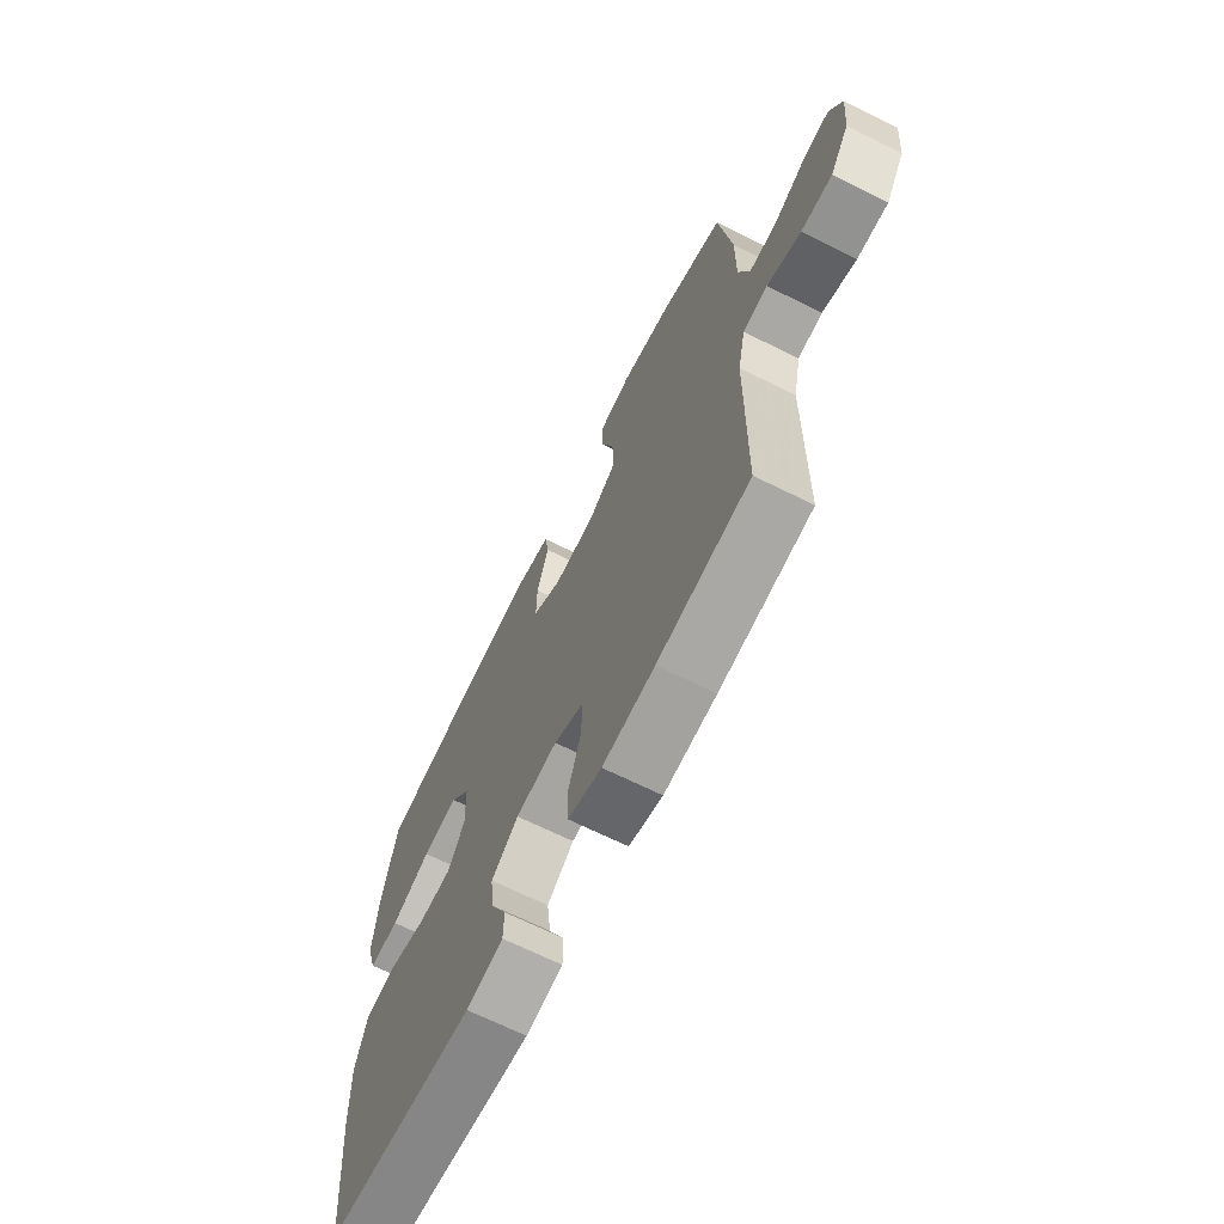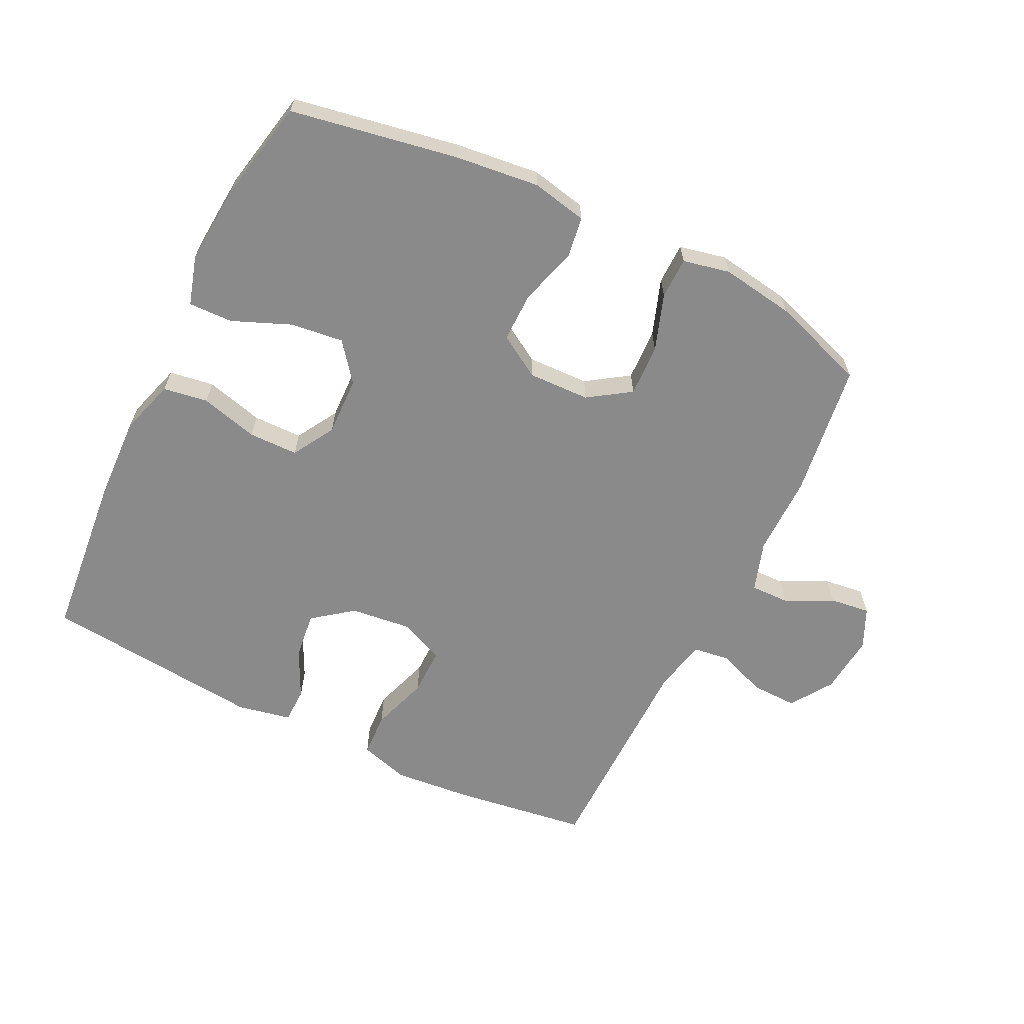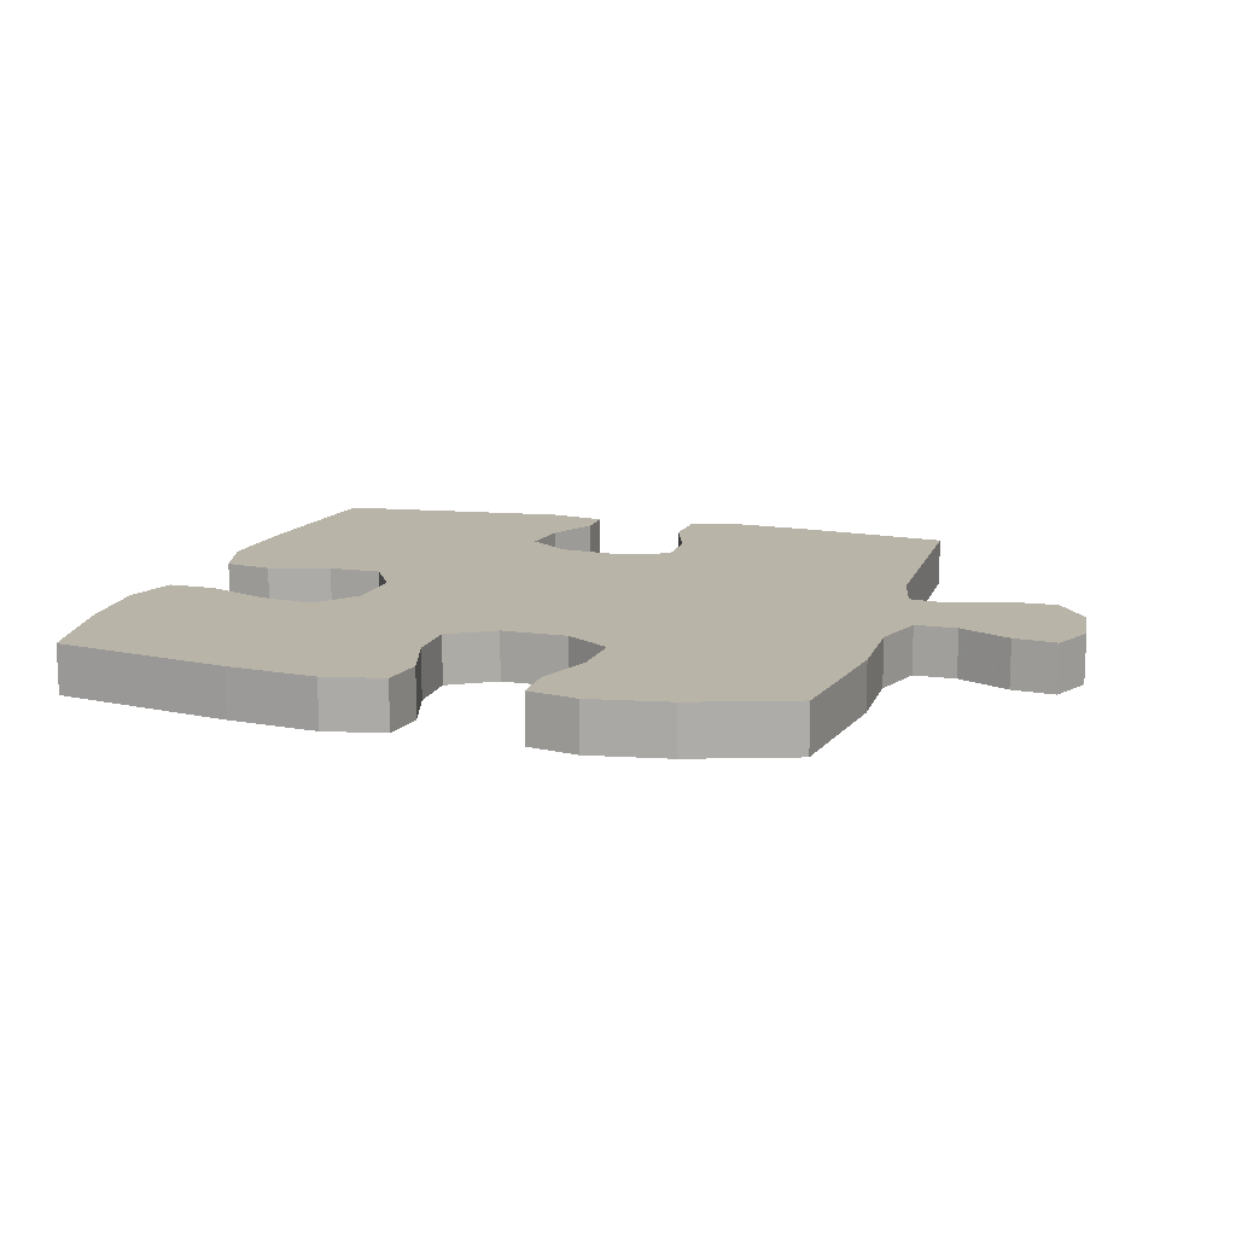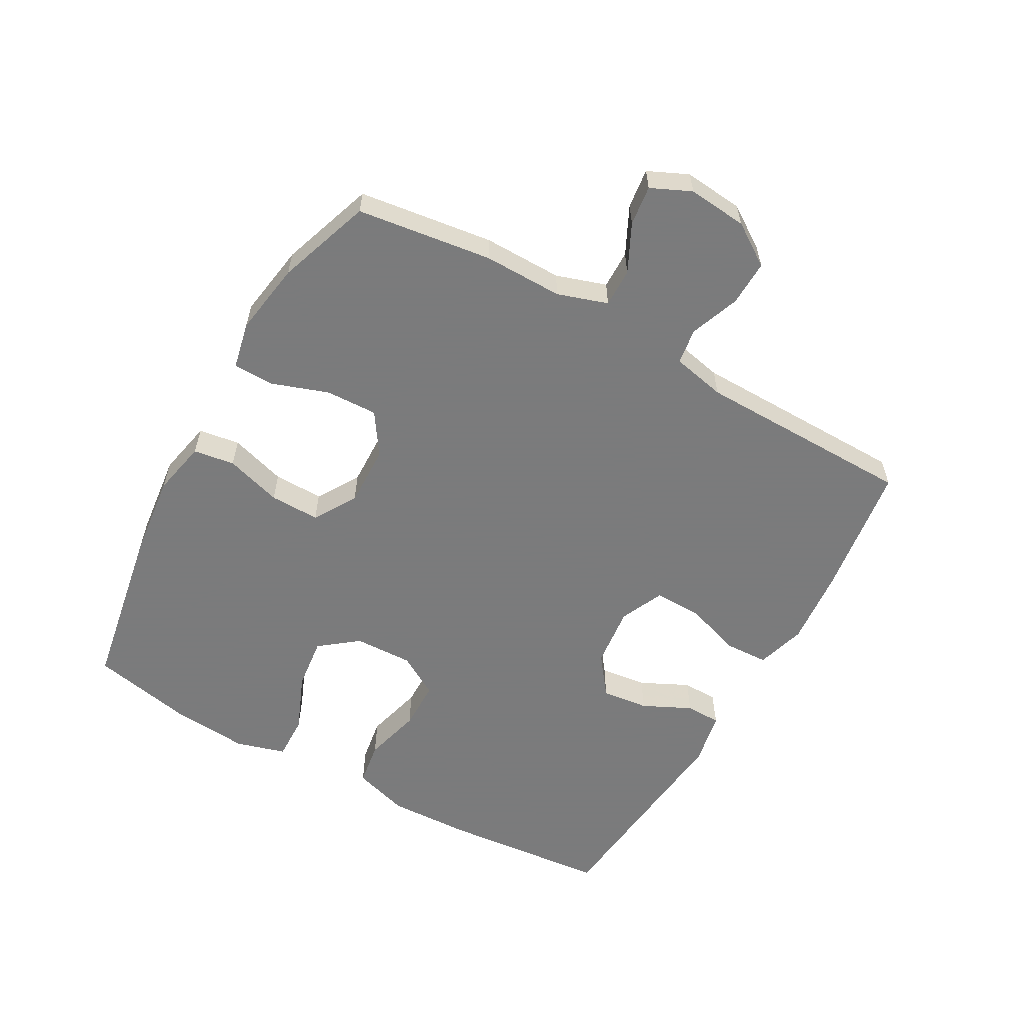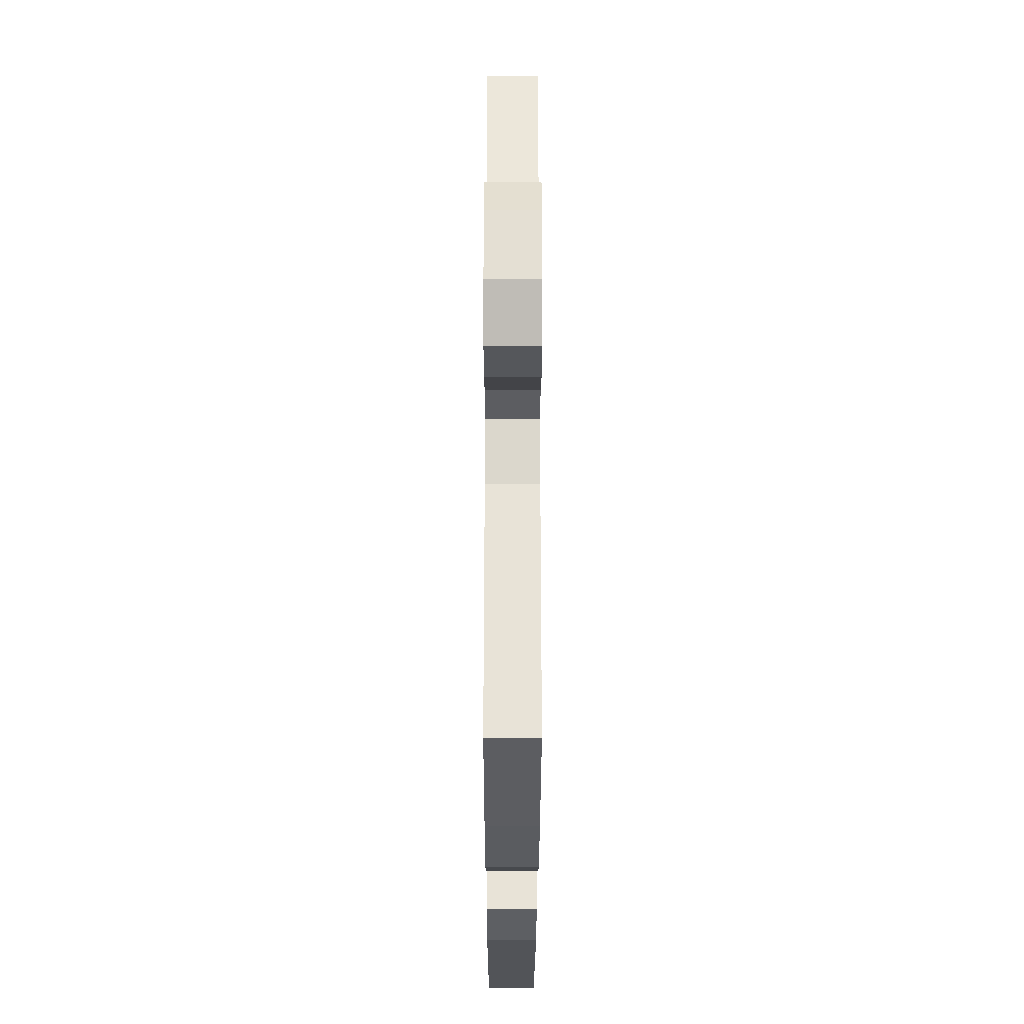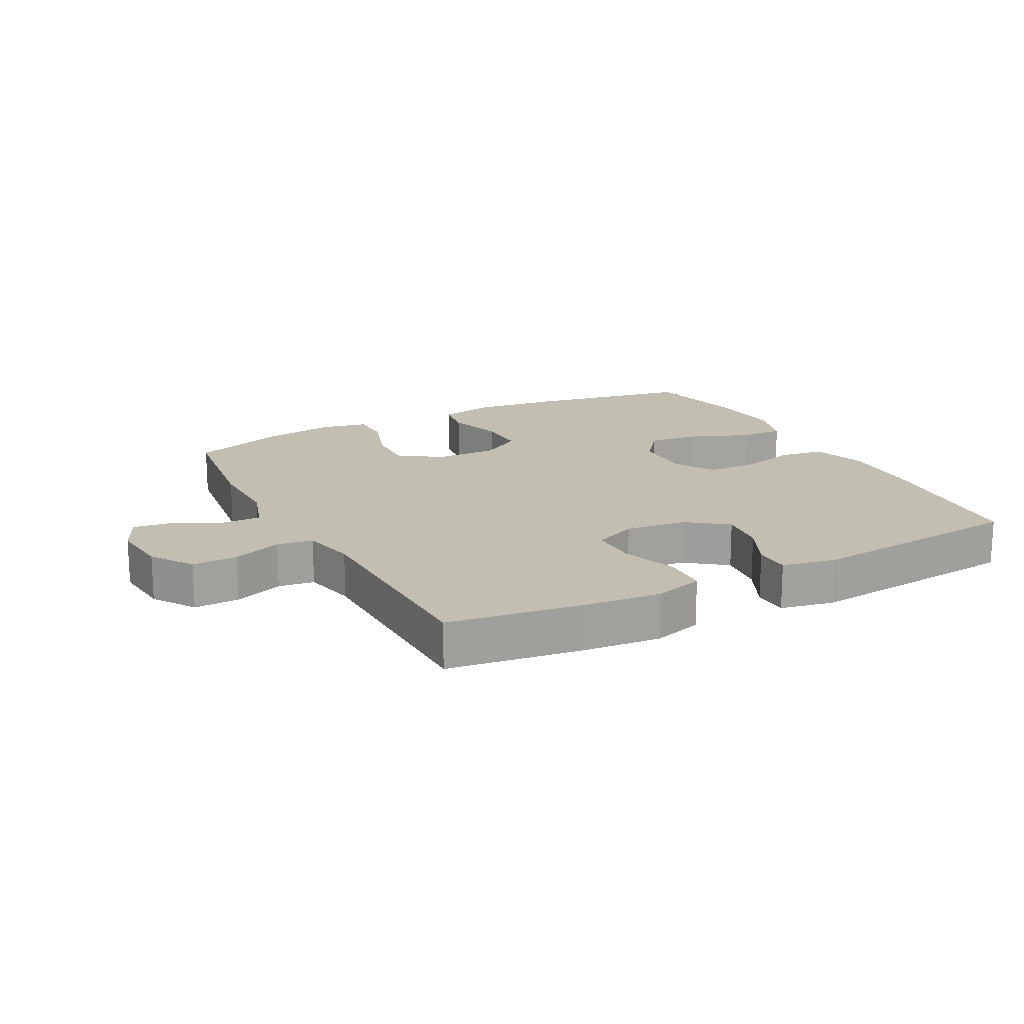
<metadata>
{"format":"obj","ext":"obj","renderer":"f3d","projection":"perspective","resolution":1024,"background":"white","views":[{"elev":-67.7,"azim":63.5,"up":"+Z"},{"elev":-63.5,"azim":-26.1,"up":"+Y"},{"elev":13.3,"azim":16.4,"up":"+Y"},{"elev":-58.4,"azim":60.6,"up":"+Y"},{"elev":-28.6,"azim":89.9,"up":"+Z"},{"elev":17.4,"azim":152.2,"up":"+Y"}]}
</metadata>
<code>
v 0.5 0.07 0.5
v 0.529 0.07 0.287
v 0.528 0.07 0.162
v 0.554 0.07 0.083
v 0.615 0.07 0.084
v 0.69 0.07 0.121
v 0.753 0.07 0.129
v 0.782 0.07 0.066
v 0.773 0.07 -0.028
v 0.729 0.07 -0.094
v 0.657 0.07 -0.092
v 0.579 0.07 -0.063
v 0.522 0.07 -0.071
v 0.504 0.07 -0.156
v 0.5 0.07 -0.5
v 0.287 0.07 -0.53
v 0.166 0.07 -0.541
v 0.088 0.07 -0.518
v 0.085 0.07 -0.449
v 0.115 0.07 -0.359
v 0.116 0.07 -0.284
v 0.047 0.07 -0.253
v -0.05 0.07 -0.264
v -0.113 0.07 -0.312
v -0.104 0.07 -0.386
v -0.067 0.07 -0.462
v -0.068 0.07 -0.518
v -0.153 0.07 -0.535
v -0.5 0.07 -0.5
v -0.525 0.07 -0.238
v -0.53 0.07 -0.107
v -0.503 0.07 -0.019
v -0.433 0.07 -0.008
v -0.342 0.07 -0.032
v -0.264 0.07 -0.031
v -0.225 0.07 0.035
v -0.228 0.07 0.128
v -0.275 0.07 0.188
v -0.358 0.07 0.178
v -0.45 0.07 0.14
v -0.52 0.07 0.138
v -0.543 0.07 0.216
v -0.533 0.07 0.339
v -0.5 0.07 0.5
v -0.237 0.07 0.547
v -0.105 0.07 0.562
v -0.018 0.07 0.544
v -0.008 0.07 0.479
v -0.035 0.07 0.39
v -0.036 0.07 0.311
v 0.031 0.07 0.27
v 0.128 0.07 0.273
v 0.194 0.07 0.317
v 0.191 0.07 0.399
v 0.16 0.07 0.488
v 0.161 0.07 0.553
v 0.235 0.07 0.569
v 0.351 0.07 0.551
v 0.5 0 0.5
v 0.529 0 0.287
v 0.528 0 0.162
v 0.554 0 0.083
v 0.615 0 0.084
v 0.69 0 0.121
v 0.753 0 0.129
v 0.782 0 0.066
v 0.773 0 -0.028
v 0.729 0 -0.094
v 0.657 0 -0.092
v 0.579 0 -0.063
v 0.522 0 -0.071
v 0.504 0 -0.156
v 0.5 0 -0.5
v 0.287 0 -0.53
v 0.166 0 -0.541
v 0.088 0 -0.518
v 0.085 0 -0.449
v 0.115 0 -0.359
v 0.116 0 -0.284
v 0.047 0 -0.253
v -0.05 0 -0.264
v -0.113 0 -0.312
v -0.104 0 -0.386
v -0.067 0 -0.462
v -0.068 0 -0.518
v -0.153 0 -0.535
v -0.5 0 -0.5
v -0.525 0 -0.238
v -0.53 0 -0.107
v -0.503 0 -0.019
v -0.433 0 -0.008
v -0.342 0 -0.032
v -0.264 0 -0.031
v -0.225 0 0.035
v -0.228 0 0.128
v -0.275 0 0.188
v -0.358 0 0.178
v -0.45 0 0.14
v -0.52 0 0.138
v -0.543 0 0.216
v -0.533 0 0.339
v -0.5 0 0.5
v -0.237 0 0.547
v -0.105 0 0.562
v -0.018 0 0.544
v -0.008 0 0.479
v -0.035 0 0.39
v -0.036 0 0.311
v 0.031 0 0.27
v 0.128 0 0.273
v 0.194 0 0.317
v 0.191 0 0.399
v 0.16 0 0.488
v 0.161 0 0.553
v 0.235 0 0.569
v 0.351 0 0.551
f 54 55 56 57
f 53 54 57 58
f 46 47 48 49
f 46 49 50
f 45 46 50
f 44 45 50
f 43 44 50 51
f 39 40 41 42
f 38 39 42 43
f 31 32 33 34
f 31 34 35
f 30 31 35
f 29 30 35
f 28 29 35 36
f 25 26 27 28
f 24 25 28 36
f 17 18 19 20
f 17 20 21
f 14 15 16 17
f 13 14 17 21
f 9 10 11 12
f 9 12 13
f 8 9 13
f 5 6 7 8
f 4 5 8 13
f 3 4 13 21
f 53 58 1 2
f 52 53 2 3
f 51 52 3 21
f 38 43 51
f 37 38 51 21
f 23 24 36 37
f 22 23 37
f 21 22 37
f 115 114 113 112
f 116 115 112 111
f 107 106 105 104
f 108 107 104
f 108 104 103
f 108 103 102
f 109 108 102 101
f 100 99 98 97
f 101 100 97 96
f 92 91 90 89
f 93 92 89
f 93 89 88
f 93 88 87
f 94 93 87 86
f 86 85 84 83
f 94 86 83 82
f 78 77 76 75
f 79 78 75
f 75 74 73 72
f 79 75 72 71
f 70 69 68 67
f 71 70 67
f 71 67 66
f 66 65 64 63
f 71 66 63 62
f 79 71 62 61
f 60 59 116 111
f 61 60 111 110
f 79 61 110 109
f 109 101 96
f 79 109 96 95
f 95 94 82 81
f 95 81 80
f 95 80 79
f 1 59 60 2
f 2 60 61 3
f 3 61 62 4
f 4 62 63 5
f 5 63 64 6
f 6 64 65 7
f 7 65 66 8
f 8 66 67 9
f 9 67 68 10
f 10 68 69 11
f 11 69 70 12
f 12 70 71 13
f 13 71 72 14
f 14 72 73 15
f 15 73 74 16
f 16 74 75 17
f 17 75 76 18
f 18 76 77 19
f 19 77 78 20
f 20 78 79 21
f 21 79 80 22
f 22 80 81 23
f 23 81 82 24
f 24 82 83 25
f 25 83 84 26
f 26 84 85 27
f 27 85 86 28
f 28 86 87 29
f 29 87 88 30
f 30 88 89 31
f 31 89 90 32
f 32 90 91 33
f 33 91 92 34
f 34 92 93 35
f 35 93 94 36
f 36 94 95 37
f 37 95 96 38
f 38 96 97 39
f 39 97 98 40
f 40 98 99 41
f 41 99 100 42
f 42 100 101 43
f 43 101 102 44
f 44 102 103 45
f 45 103 104 46
f 46 104 105 47
f 47 105 106 48
f 48 106 107 49
f 49 107 108 50
f 50 108 109 51
f 51 109 110 52
f 52 110 111 53
f 53 111 112 54
f 54 112 113 55
f 55 113 114 56
f 56 114 115 57
f 57 115 116 58
f 58 116 59 1

</code>
